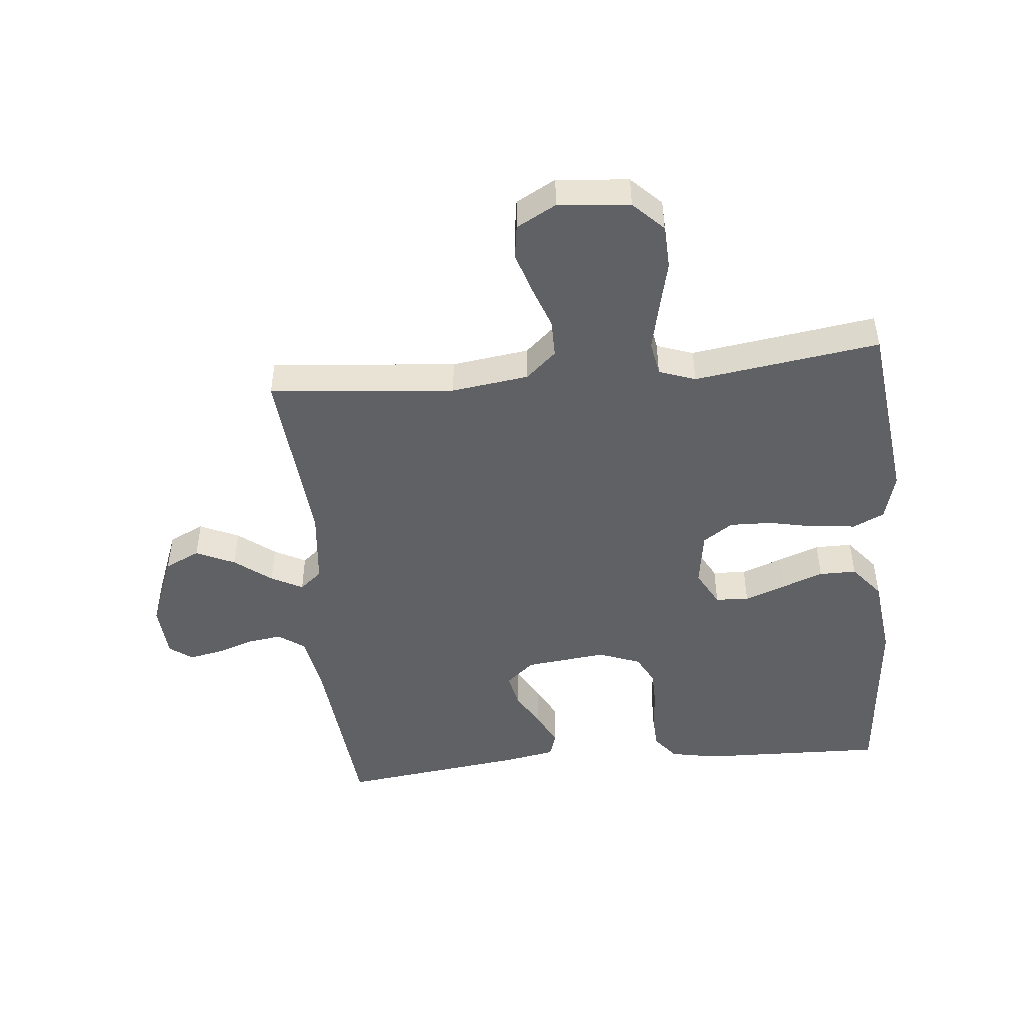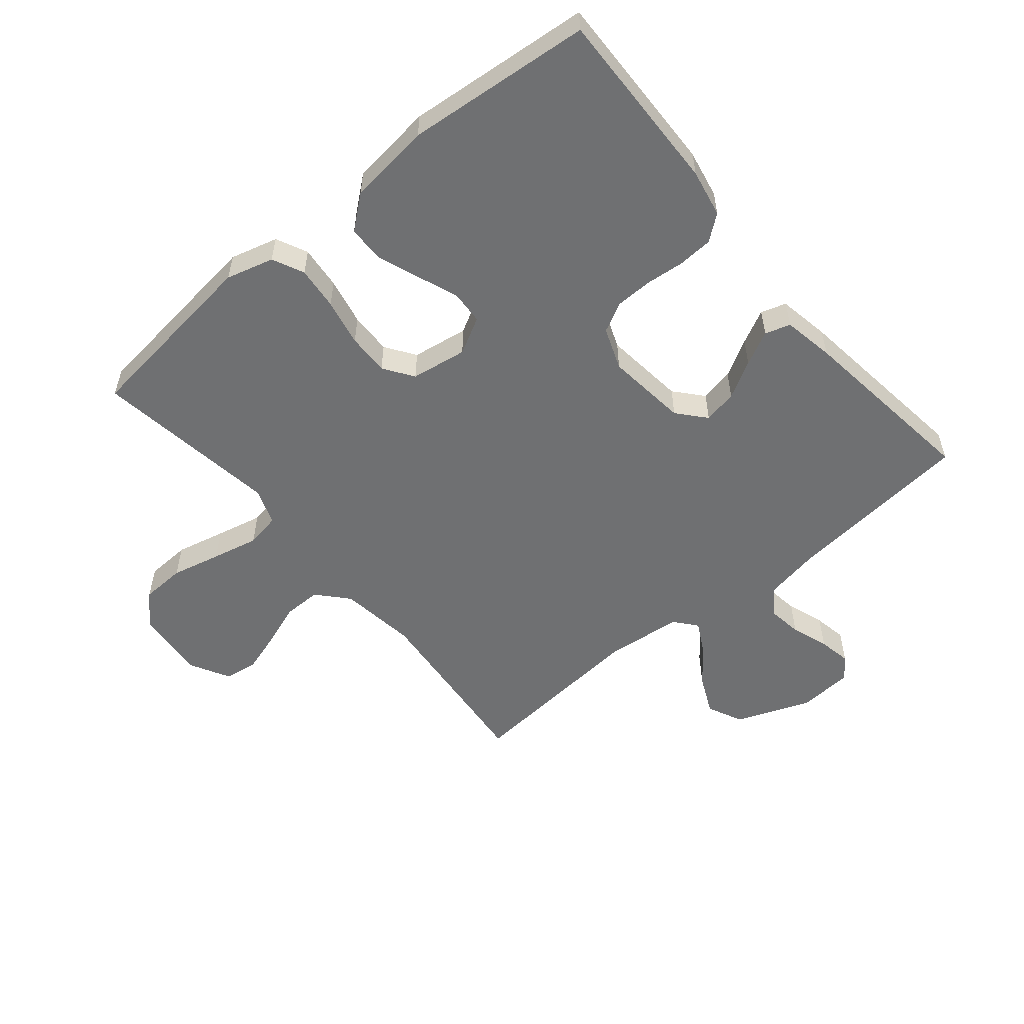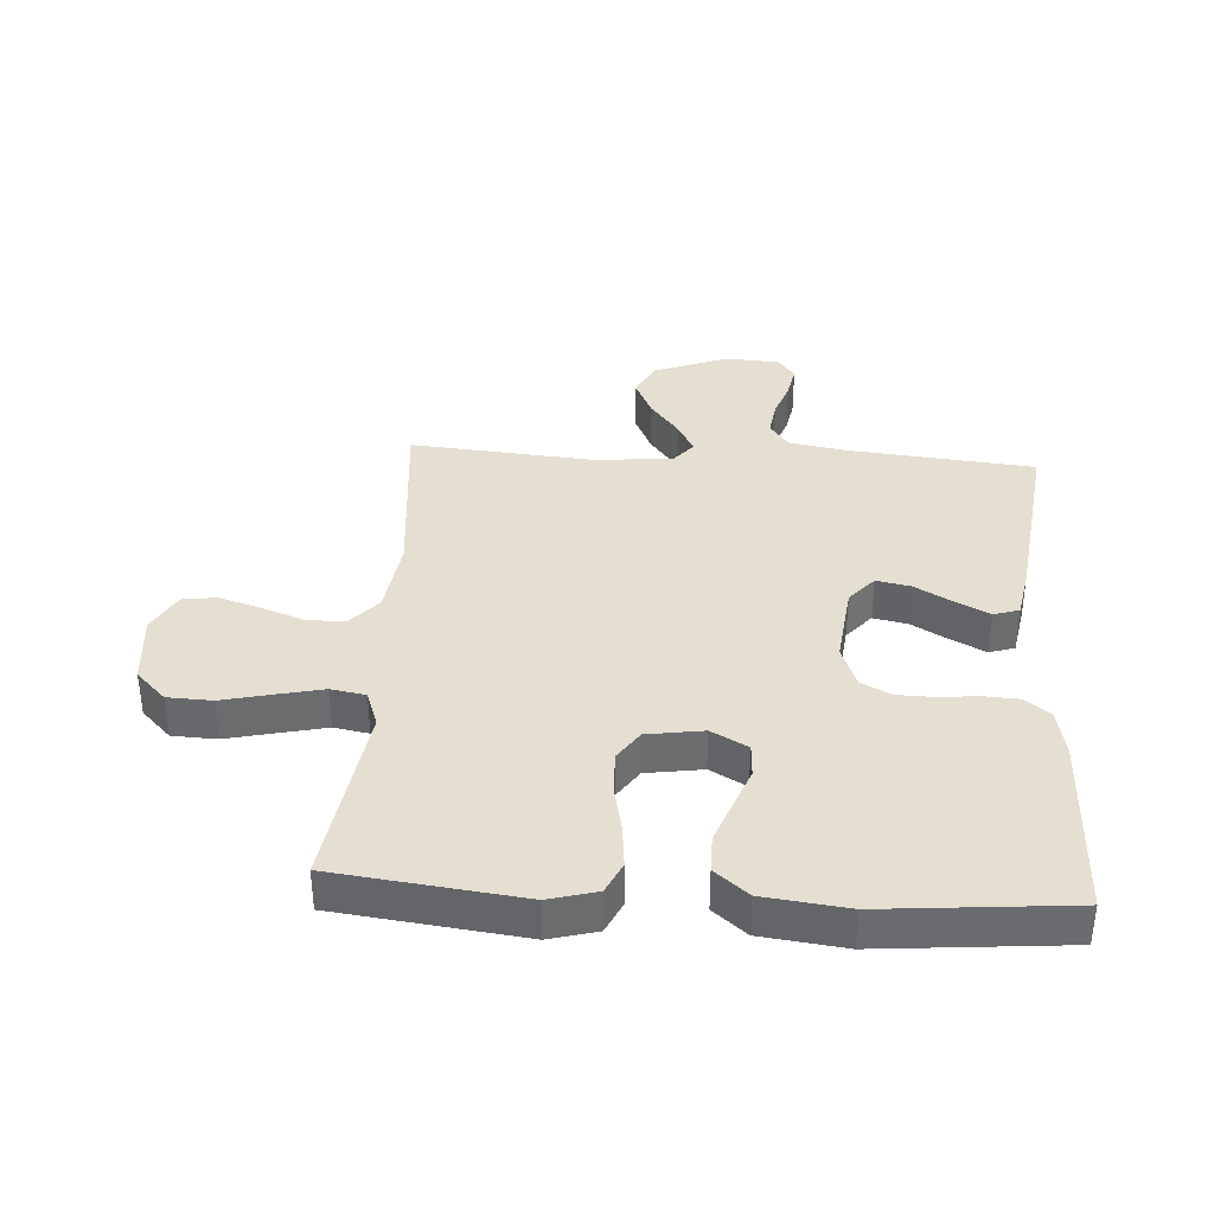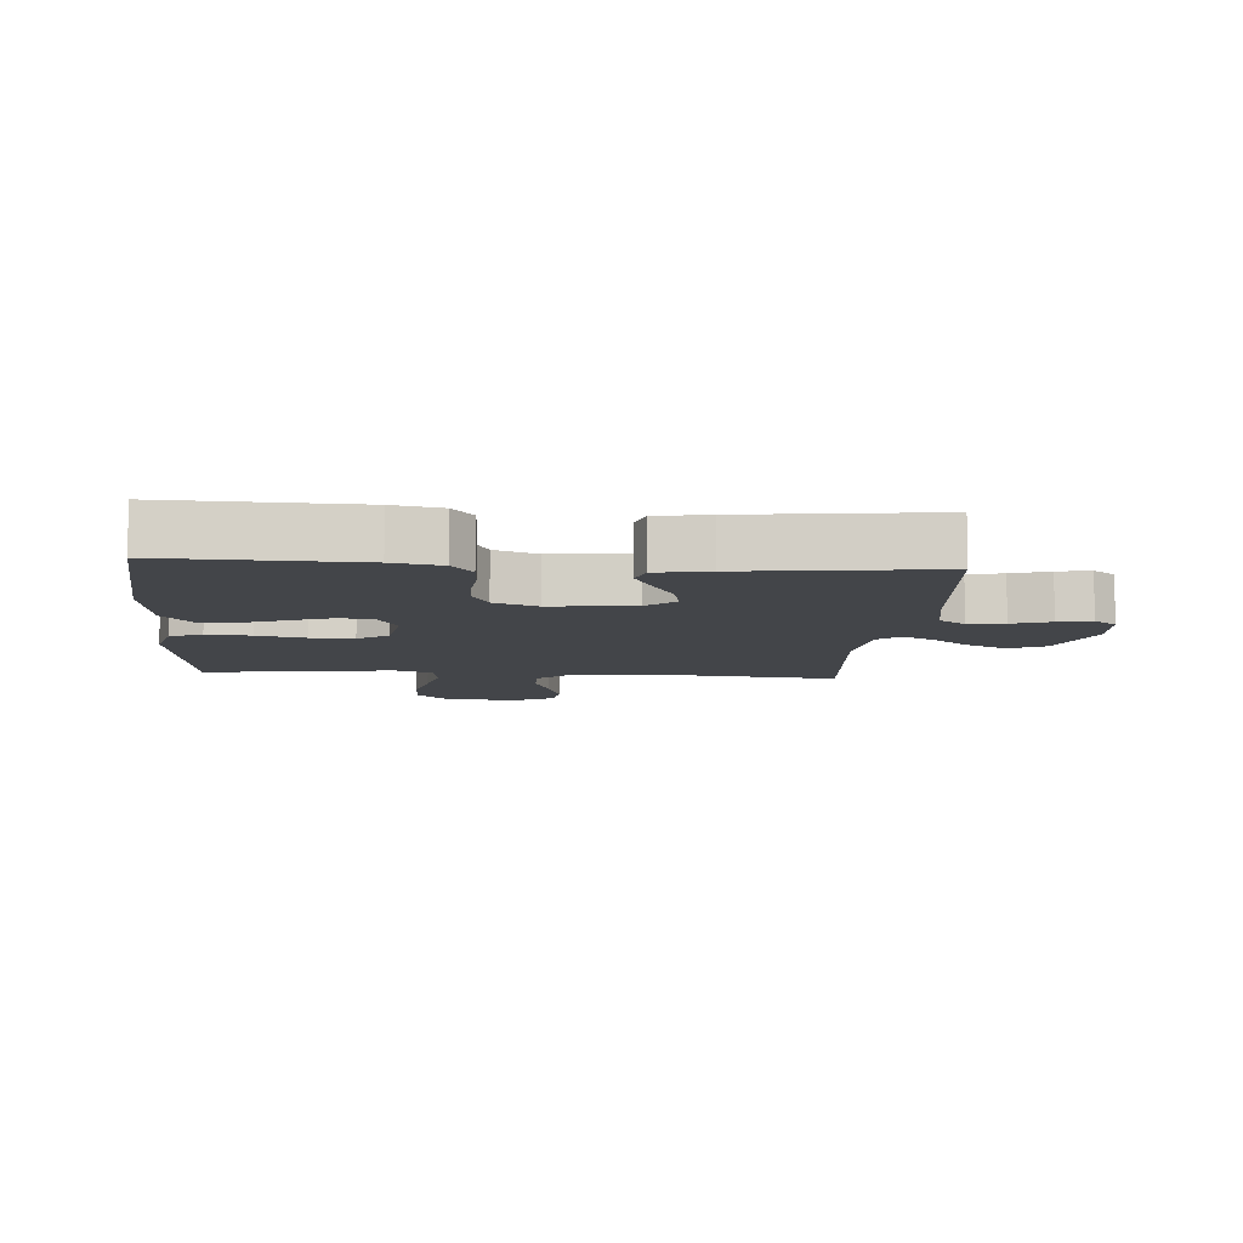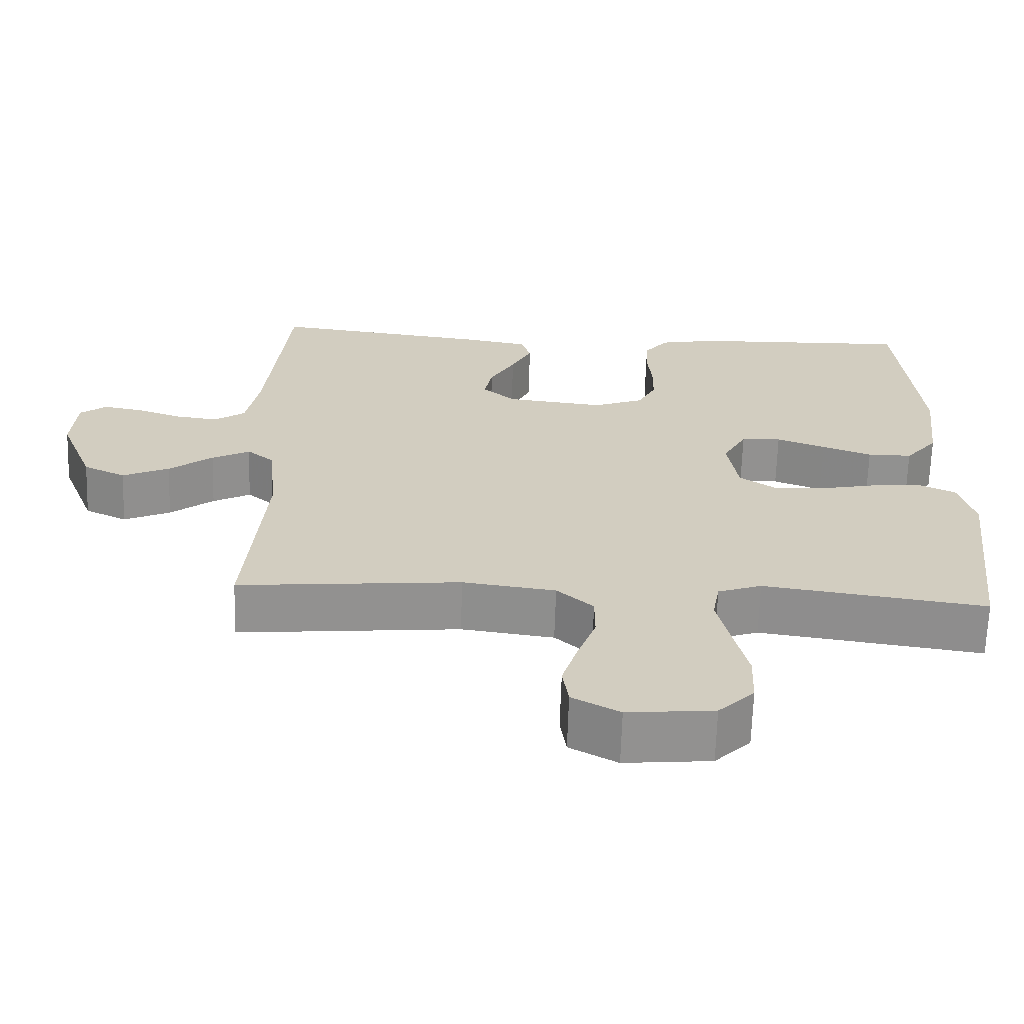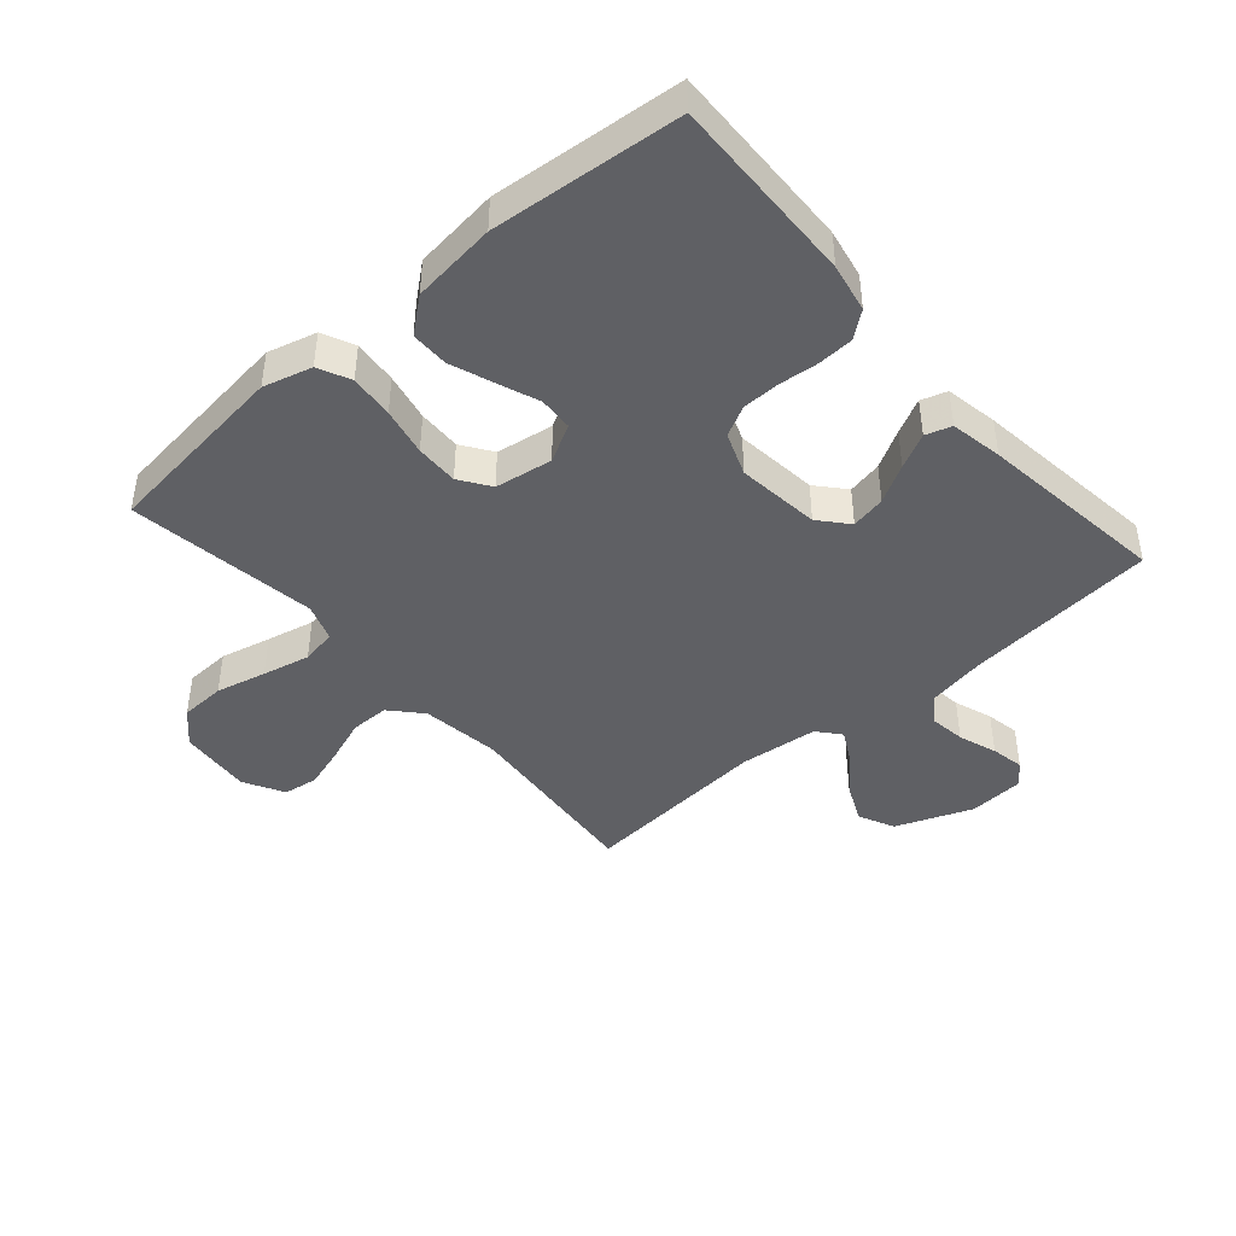
<metadata>
{"format":"obj","ext":"obj","renderer":"f3d","projection":"perspective","resolution":1024,"background":"white","views":[{"elev":-47.6,"azim":-174.4,"up":"+Y"},{"elev":-54.8,"azim":-50.2,"up":"+Y"},{"elev":36.8,"azim":-86.3,"up":"+Y"},{"elev":-8.9,"azim":-4.4,"up":"+Y"},{"elev":-65.9,"azim":178.2,"up":"+Z"},{"elev":-43.4,"azim":-49.0,"up":"+Y"}]}
</metadata>
<code>
v 0.5 0.07 0.5
v 0.529 0.07 0.2
v 0.546 0.07 0.106
v 0.588 0.07 0.076
v 0.645 0.07 0.084
v 0.706 0.07 0.105
v 0.759 0.07 0.115
v 0.795 0.07 0.088
v 0.801 0.07 0
v 0.754 0.07 -0.121
v 0.697 0.07 -0.148
v 0.634 0.07 -0.119
v 0.575 0.07 -0.073
v 0.524 0.07 -0.046
v 0.488 0.07 -0.076
v 0.475 0.07 -0.2
v 0.5 0.07 -0.5
v 0.2 0.07 -0.472
v 0.075 0.07 -0.489
v 0.026 0.07 -0.533
v 0.026 0.07 -0.594
v 0.051 0.07 -0.663
v 0.072 0.07 -0.73
v 0.064 0.07 -0.785
v 0 0.07 -0.82
v -0.116 0.07 -0.809
v -0.164 0.07 -0.761
v -0.167 0.07 -0.689
v -0.148 0.07 -0.609
v -0.131 0.07 -0.534
v -0.141 0.07 -0.478
v -0.2 0.07 -0.457
v -0.5 0.07 -0.5
v -0.536 0.07 -0.2
v -0.515 0.07 -0.123
v -0.464 0.07 -0.099
v -0.394 0.07 -0.106
v -0.318 0.07 -0.122
v -0.25 0.07 -0.124
v -0.202 0.07 -0.091
v -0.188 0.07 0
v -0.22 0.07 0.059
v -0.274 0.07 0.062
v -0.34 0.07 0.037
v -0.407 0.07 0.012
v -0.467 0.07 0.012
v -0.511 0.07 0.066
v -0.527 0.07 0.2
v -0.5 0.07 0.5
v -0.2 0.07 0.491
v -0.123 0.07 0.476
v -0.091 0.07 0.435
v -0.088 0.07 0.378
v -0.094 0.07 0.316
v -0.093 0.07 0.256
v -0.068 0.07 0.208
v 0 0.07 0.182
v 0.132 0.07 0.197
v 0.177 0.07 0.236
v 0.166 0.07 0.291
v 0.132 0.07 0.351
v 0.104 0.07 0.406
v 0.117 0.07 0.447
v 0.2 0.07 0.462
v 0.5 0 0.5
v 0.529 0 0.2
v 0.546 0 0.106
v 0.588 0 0.076
v 0.645 0 0.084
v 0.706 0 0.105
v 0.759 0 0.115
v 0.795 0 0.088
v 0.801 0 0
v 0.754 0 -0.121
v 0.697 0 -0.148
v 0.634 0 -0.119
v 0.575 0 -0.073
v 0.524 0 -0.046
v 0.488 0 -0.076
v 0.475 0 -0.2
v 0.5 0 -0.5
v 0.2 0 -0.472
v 0.075 0 -0.489
v 0.026 0 -0.533
v 0.026 0 -0.594
v 0.051 0 -0.663
v 0.072 0 -0.73
v 0.064 0 -0.785
v 0 0 -0.82
v -0.116 0 -0.809
v -0.164 0 -0.761
v -0.167 0 -0.689
v -0.148 0 -0.609
v -0.131 0 -0.534
v -0.141 0 -0.478
v -0.2 0 -0.457
v -0.5 0 -0.5
v -0.536 0 -0.2
v -0.515 0 -0.123
v -0.464 0 -0.099
v -0.394 0 -0.106
v -0.318 0 -0.122
v -0.25 0 -0.124
v -0.202 0 -0.091
v -0.188 0 0
v -0.22 0 0.059
v -0.274 0 0.062
v -0.34 0 0.037
v -0.407 0 0.012
v -0.467 0 0.012
v -0.511 0 0.066
v -0.527 0 0.2
v -0.5 0 0.5
v -0.2 0 0.491
v -0.123 0 0.476
v -0.091 0 0.435
v -0.088 0 0.378
v -0.094 0 0.316
v -0.093 0 0.256
v -0.068 0 0.208
v 0 0 0.182
v 0.132 0 0.197
v 0.177 0 0.236
v 0.166 0 0.291
v 0.132 0 0.351
v 0.104 0 0.406
v 0.117 0 0.447
v 0.2 0 0.462
f 64 1 2
f 63 64 2
f 62 63 2
f 61 62 2
f 60 61 2
f 59 60 2 3
f 58 59 3 4
f 57 58 4
f 52 53 54
f 51 52 54
f 50 51 54
f 49 50 54
f 48 49 54
f 47 48 54
f 46 47 54
f 45 46 54
f 44 45 54
f 43 44 54
f 42 43 54 55
f 41 42 55 56
f 36 37 38
f 35 36 38
f 34 35 38
f 33 34 38
f 32 33 38
f 31 32 38 39
f 27 28 29
f 26 27 29
f 25 26 29
f 24 25 29
f 23 24 29
f 22 23 29
f 21 22 29
f 20 21 29 30
f 19 20 30 31
f 16 17 18
f 31 39 40
f 19 31 40
f 18 19 40
f 16 18 40
f 15 16 40
f 11 12 13
f 10 11 13
f 9 10 13
f 8 9 13
f 7 8 13
f 6 7 13
f 5 6 13
f 4 5 13 14
f 41 56 57
f 40 41 57
f 15 40 57
f 14 15 57
f 4 14 57
f 66 65 128
f 66 128 127
f 66 127 126
f 66 126 125
f 66 125 124
f 67 66 124 123
f 68 67 123 122
f 68 122 121
f 118 117 116
f 118 116 115
f 118 115 114
f 118 114 113
f 118 113 112
f 118 112 111
f 118 111 110
f 118 110 109
f 118 109 108
f 118 108 107
f 119 118 107 106
f 120 119 106 105
f 102 101 100
f 102 100 99
f 102 99 98
f 102 98 97
f 102 97 96
f 103 102 96 95
f 93 92 91
f 93 91 90
f 93 90 89
f 93 89 88
f 93 88 87
f 93 87 86
f 93 86 85
f 94 93 85 84
f 95 94 84 83
f 82 81 80
f 104 103 95
f 104 95 83
f 104 83 82
f 104 82 80
f 104 80 79
f 77 76 75
f 77 75 74
f 77 74 73
f 77 73 72
f 77 72 71
f 77 71 70
f 77 70 69
f 78 77 69 68
f 121 120 105
f 121 105 104
f 121 104 79
f 121 79 78
f 121 78 68
f 1 65 66 2
f 2 66 67 3
f 3 67 68 4
f 4 68 69 5
f 5 69 70 6
f 6 70 71 7
f 7 71 72 8
f 8 72 73 9
f 9 73 74 10
f 10 74 75 11
f 11 75 76 12
f 12 76 77 13
f 13 77 78 14
f 14 78 79 15
f 15 79 80 16
f 16 80 81 17
f 17 81 82 18
f 18 82 83 19
f 19 83 84 20
f 20 84 85 21
f 21 85 86 22
f 22 86 87 23
f 23 87 88 24
f 24 88 89 25
f 25 89 90 26
f 26 90 91 27
f 27 91 92 28
f 28 92 93 29
f 29 93 94 30
f 30 94 95 31
f 31 95 96 32
f 32 96 97 33
f 33 97 98 34
f 34 98 99 35
f 35 99 100 36
f 36 100 101 37
f 37 101 102 38
f 38 102 103 39
f 39 103 104 40
f 40 104 105 41
f 41 105 106 42
f 42 106 107 43
f 43 107 108 44
f 44 108 109 45
f 45 109 110 46
f 46 110 111 47
f 47 111 112 48
f 48 112 113 49
f 49 113 114 50
f 50 114 115 51
f 51 115 116 52
f 52 116 117 53
f 53 117 118 54
f 54 118 119 55
f 55 119 120 56
f 56 120 121 57
f 57 121 122 58
f 58 122 123 59
f 59 123 124 60
f 60 124 125 61
f 61 125 126 62
f 62 126 127 63
f 63 127 128 64
f 64 128 65 1

</code>
